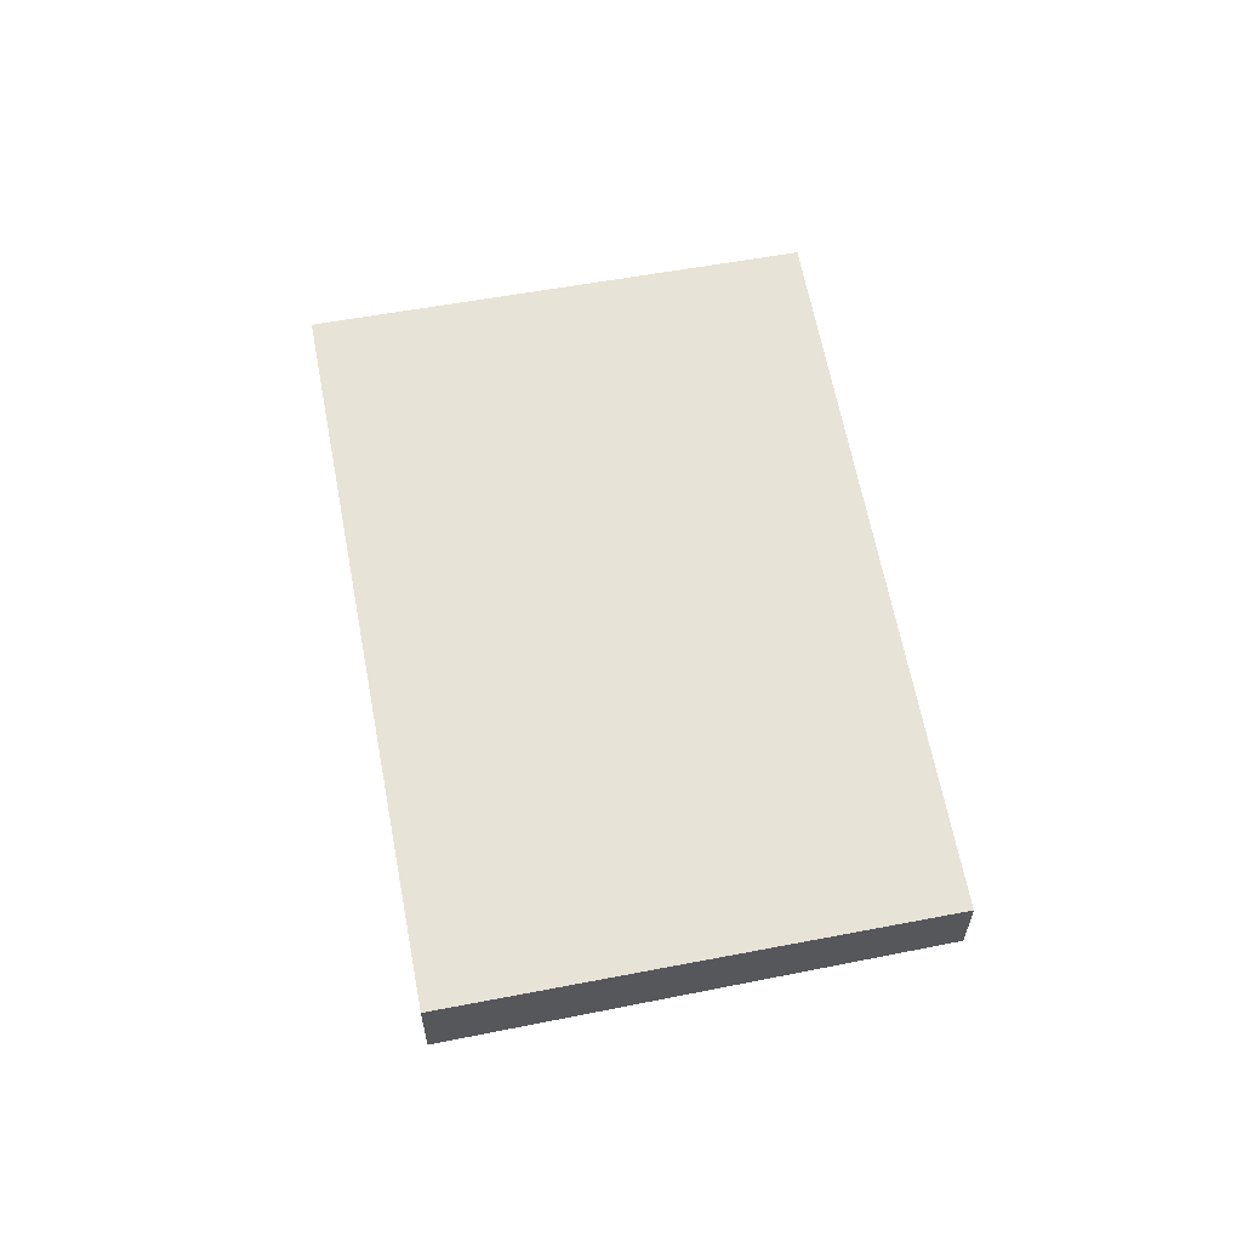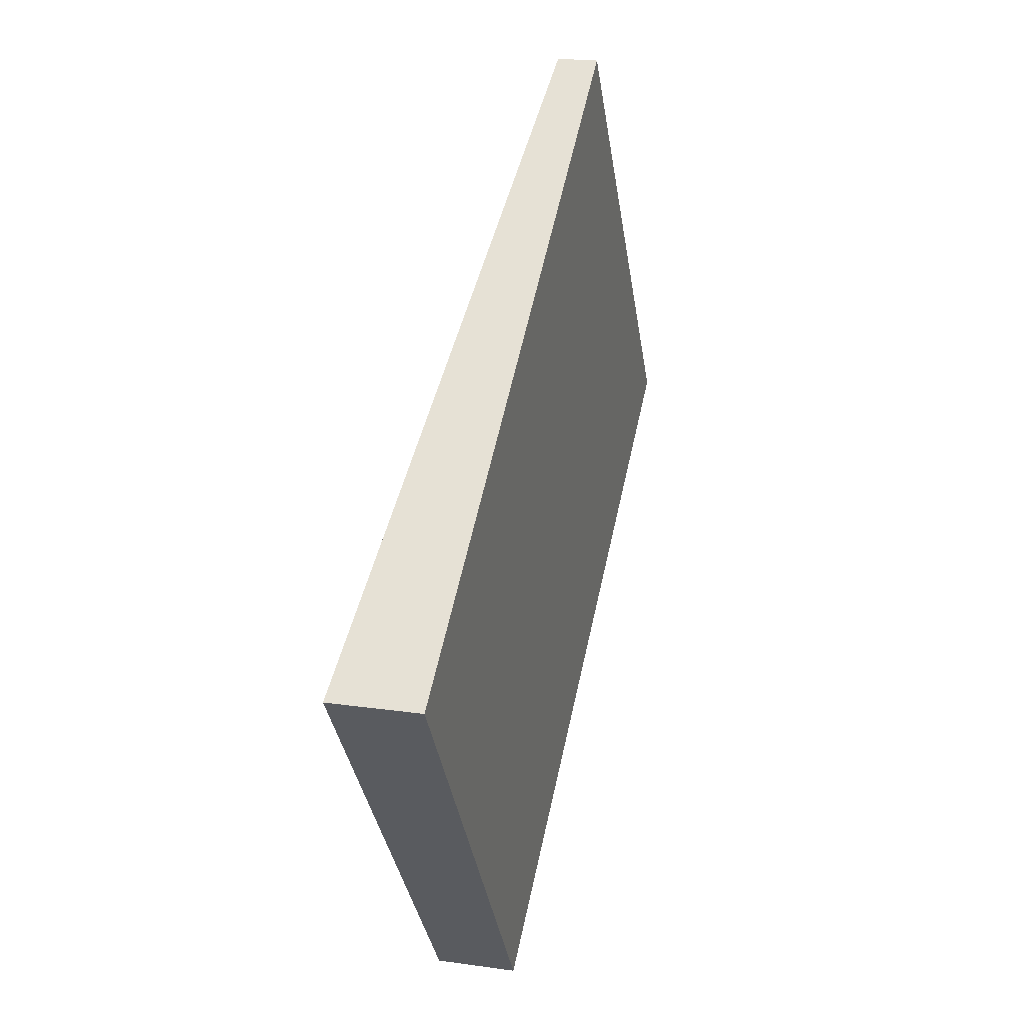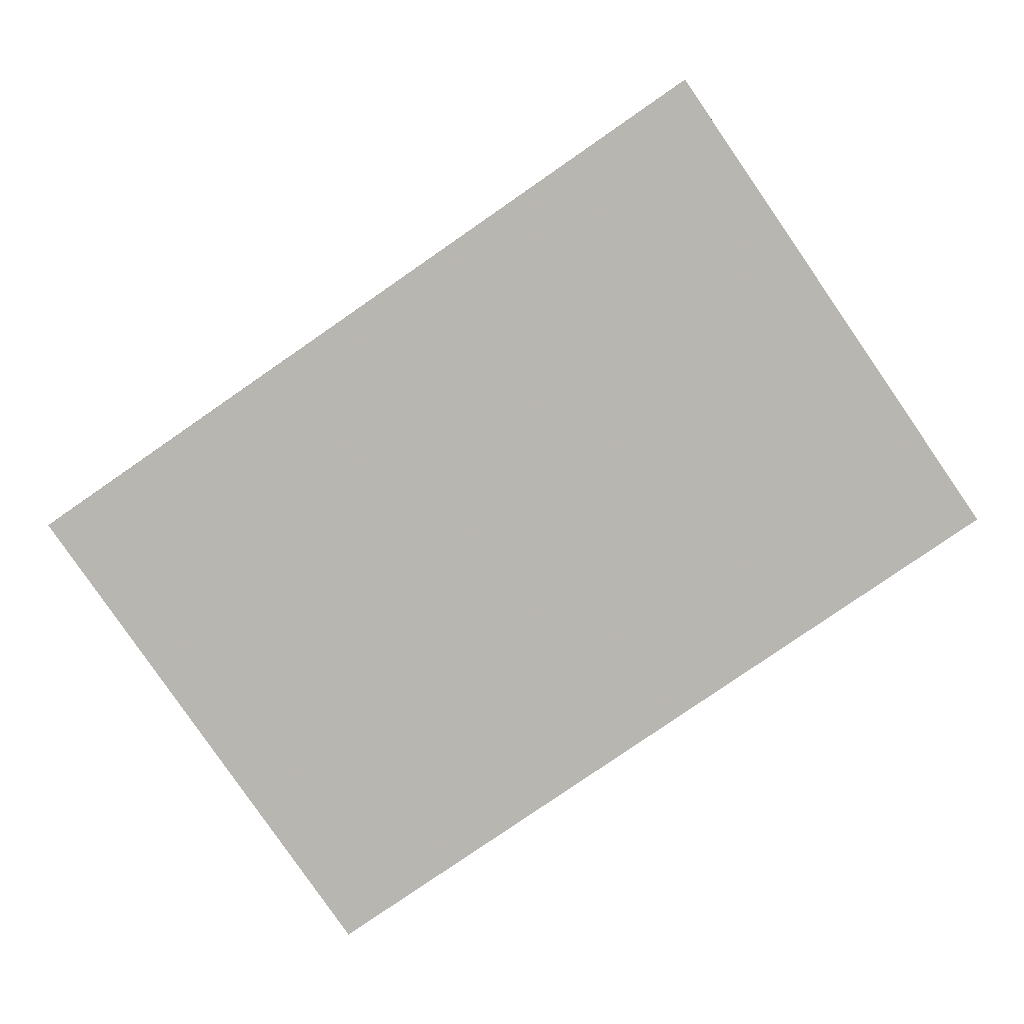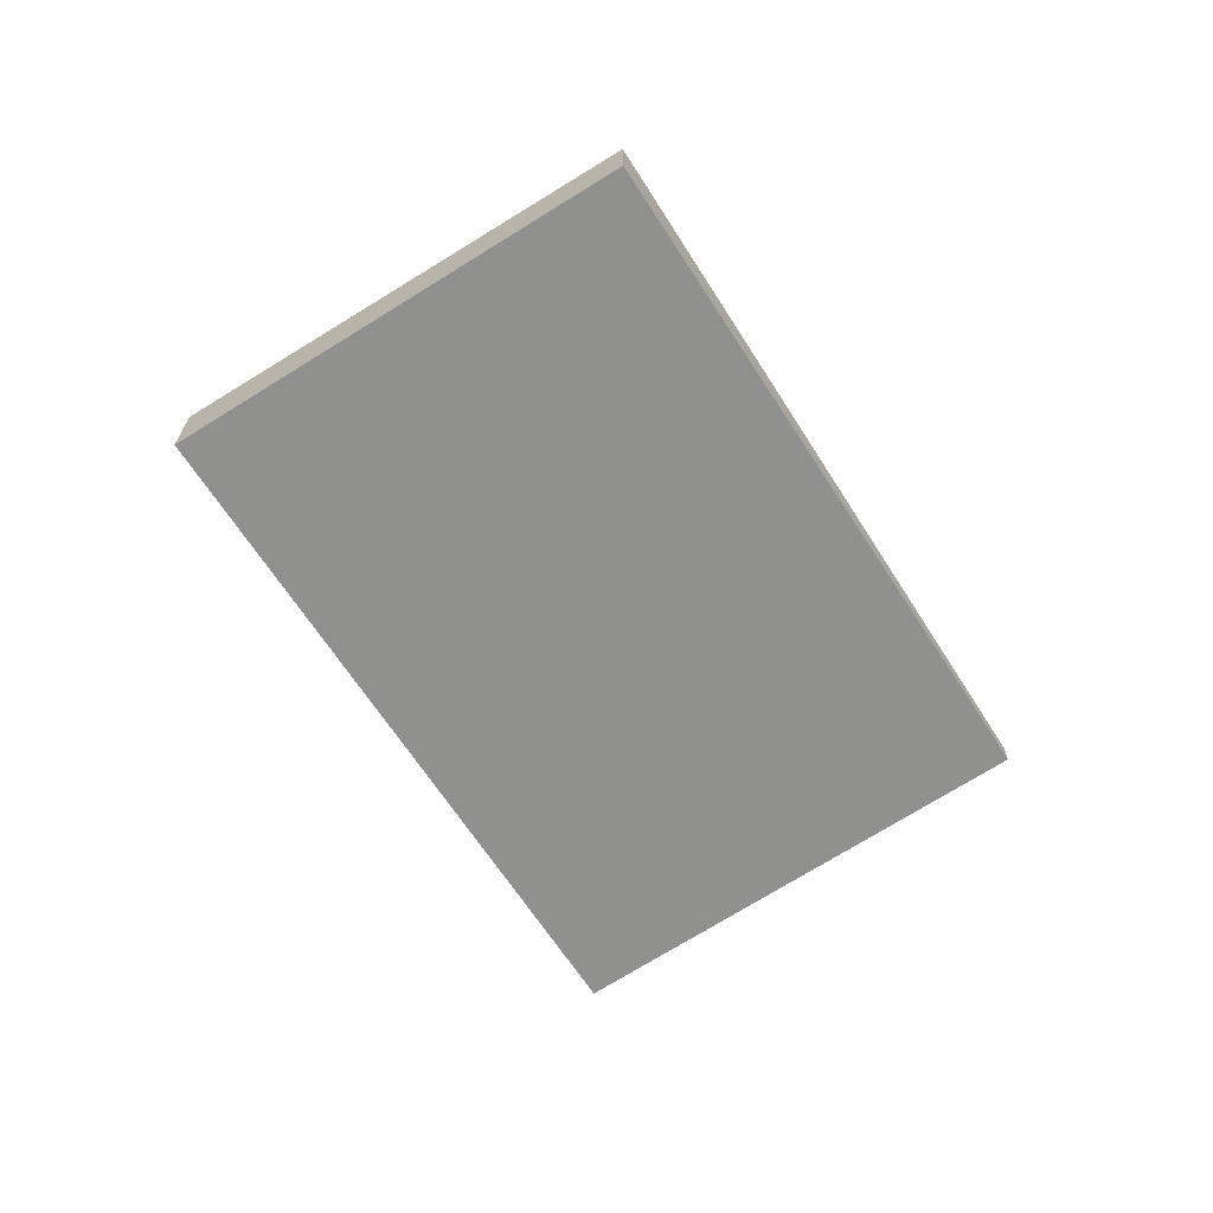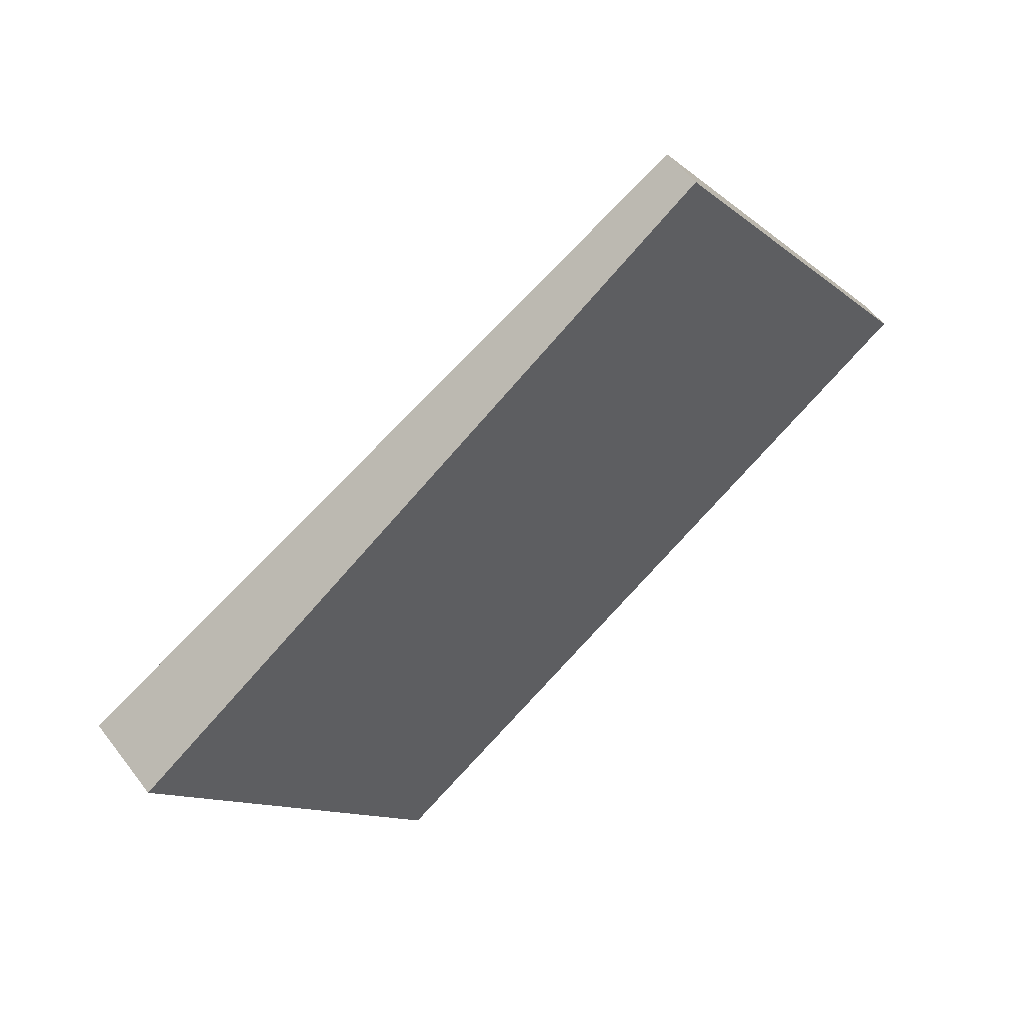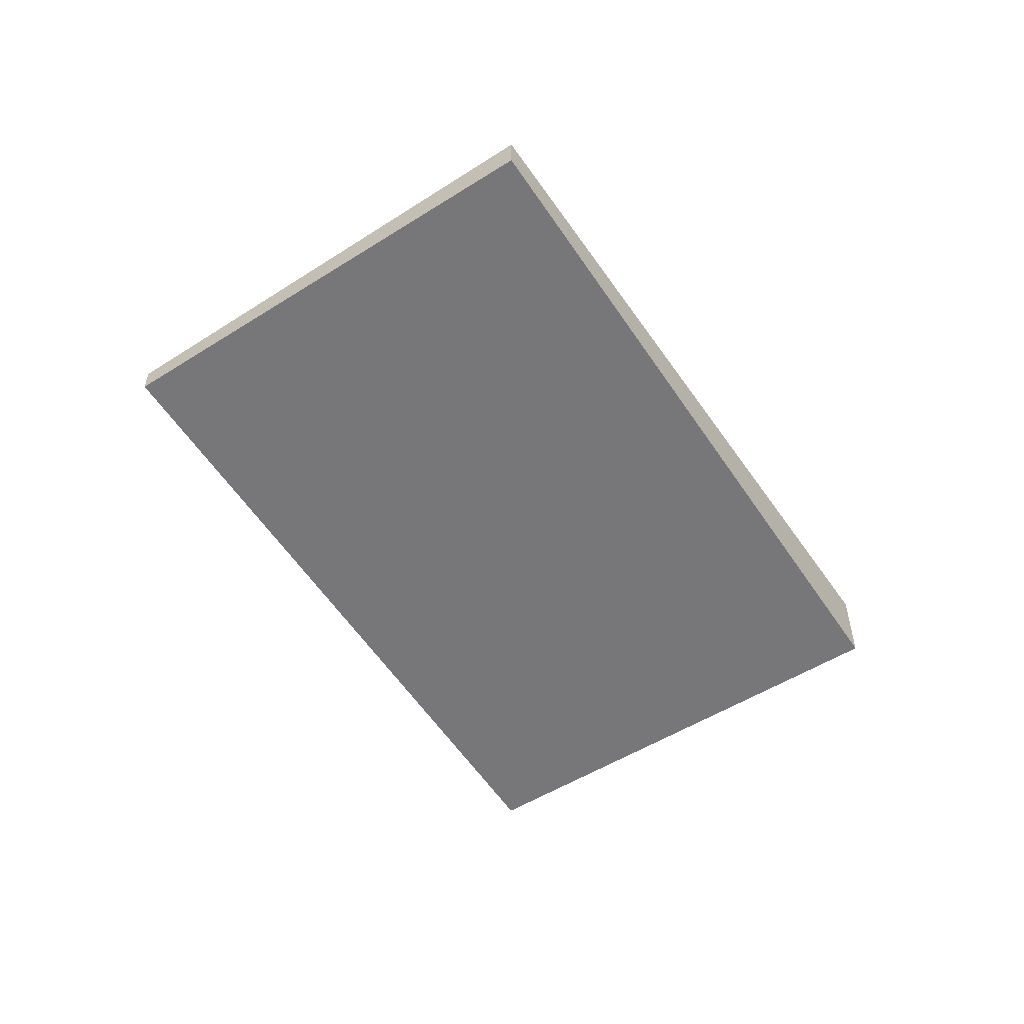
<metadata>
{"format":"obj","ext":"obj","renderer":"f3d","projection":"perspective","resolution":1024,"background":"white","views":[{"elev":61.7,"azim":-66.0,"up":"+Z"},{"elev":20.6,"azim":-75.4,"up":"+Y"},{"elev":8.1,"azim":0.9,"up":"+Y"},{"elev":-67.8,"azim":-23.1,"up":"+Z"},{"elev":56.7,"azim":-36.7,"up":"+Y"},{"elev":-55.2,"azim":158.7,"up":"+Z"}]}
</metadata>
<code>
v -2077 -750.7 -0.3448
v -2074 -749 -0.155
v -2073 -750.6 -0.1116
v -2076 -752.3 -0.3004
v -2074 -749 -0.155
v -2077 -750.7 -0.3448
v -2077 -750.7 0
v -2074 -749 0
v -2073 -750.6 -0.1116
v -2074 -749 -0.155
v -2074 -749 0
v -2073 -750.6 0
v -2076 -752.3 -0.3004
v -2073 -750.6 -0.1116
v -2073 -750.6 0
v -2076 -752.3 0
v -2077 -750.7 -0.3448
v -2076 -752.3 -0.3004
v -2076 -752.3 0
v -2077 -750.7 0
v -2077 -750.7 0
v -2074 -749 0
v -2073 -750.6 0
v -2076 -752.3 0
f 2 3 4 1
f 6 7 8 5
f 10 11 12 9
f 14 15 16 13
f 18 19 20 17
f 22 23 24 21

</code>
